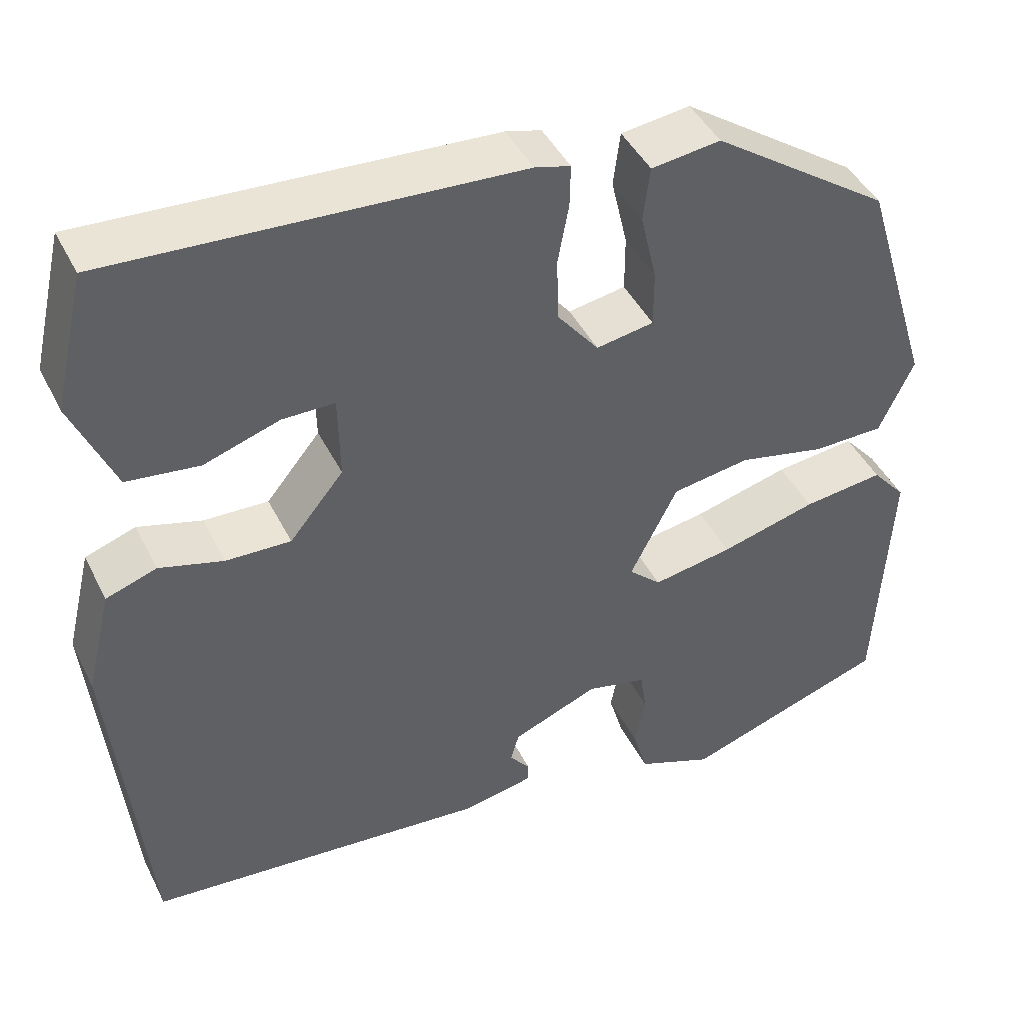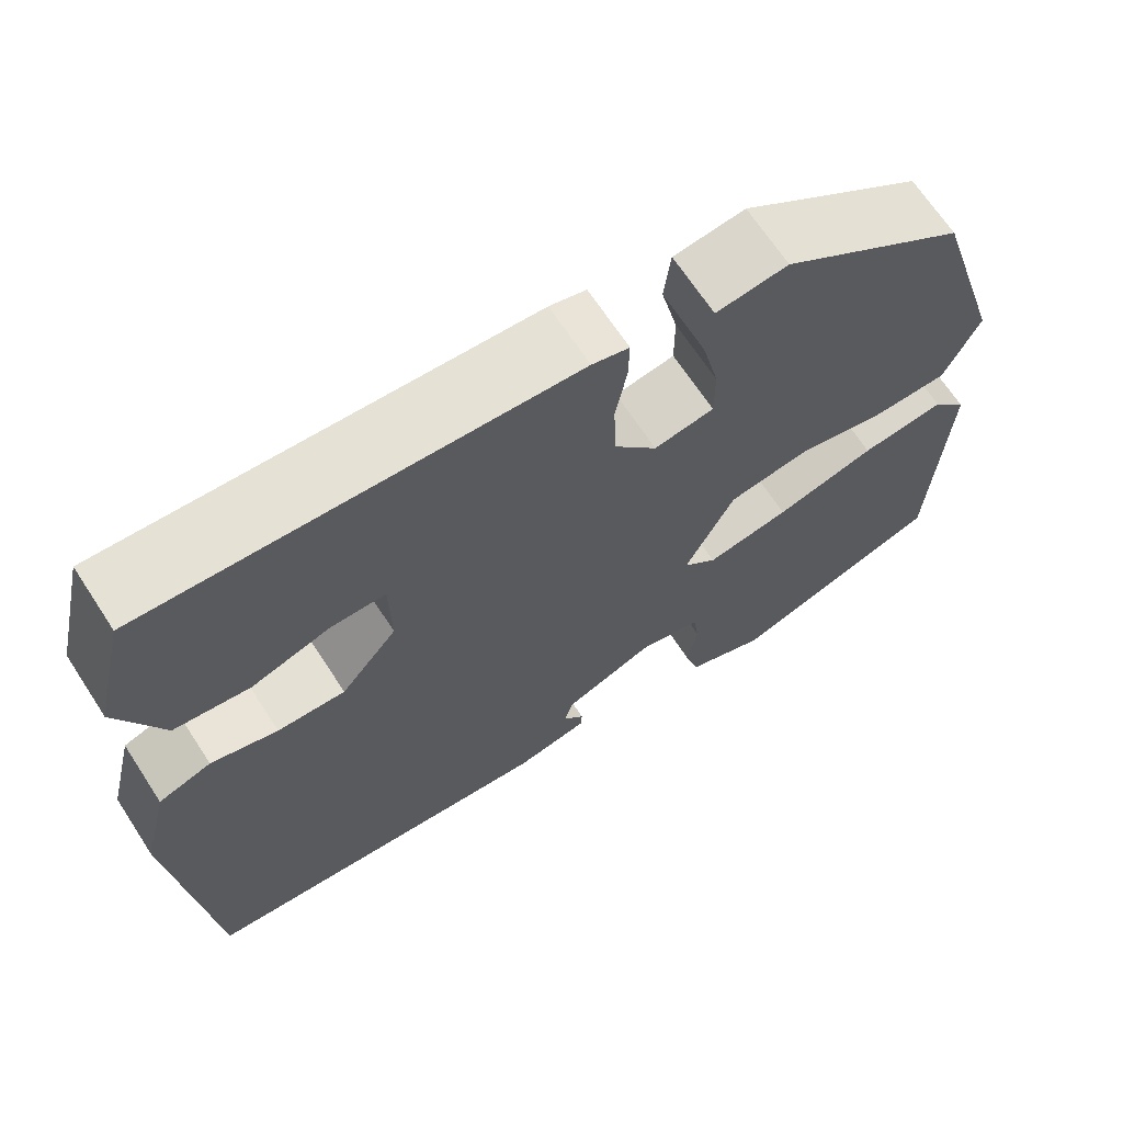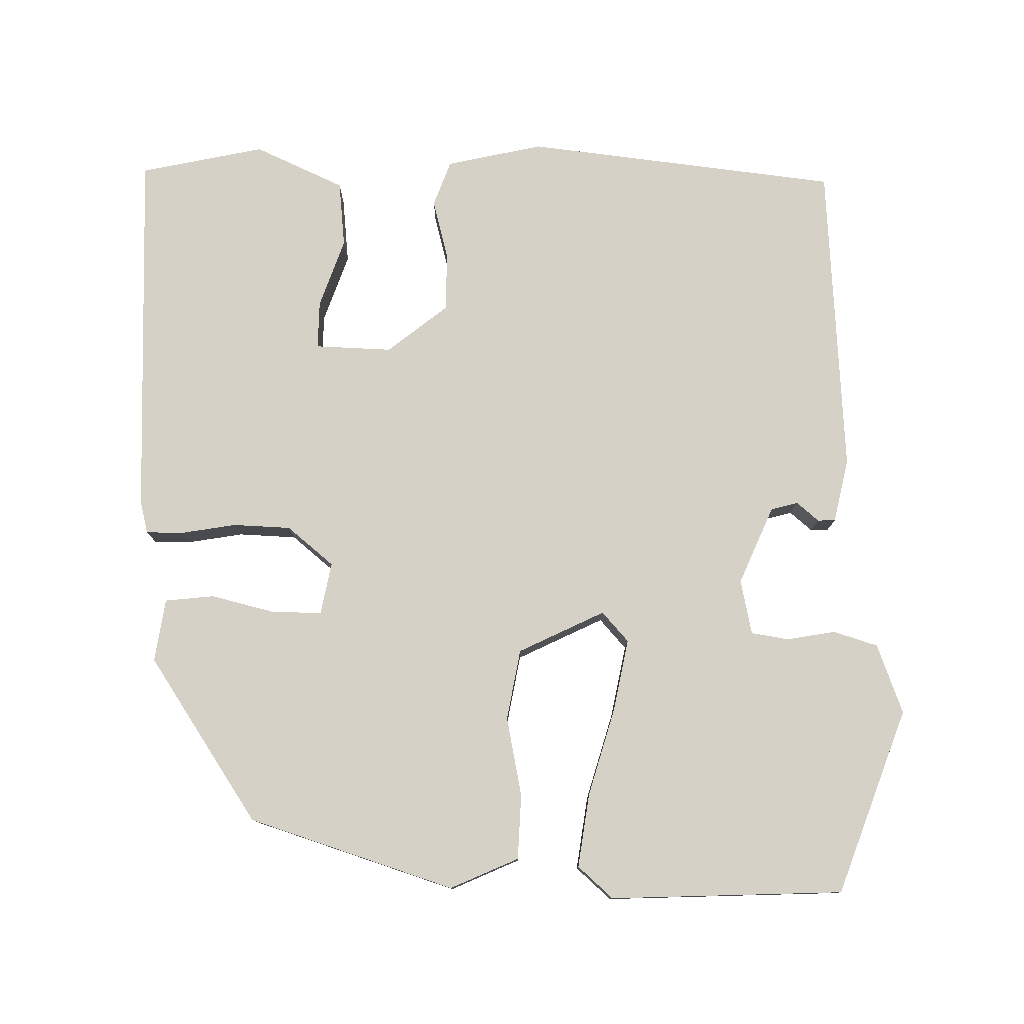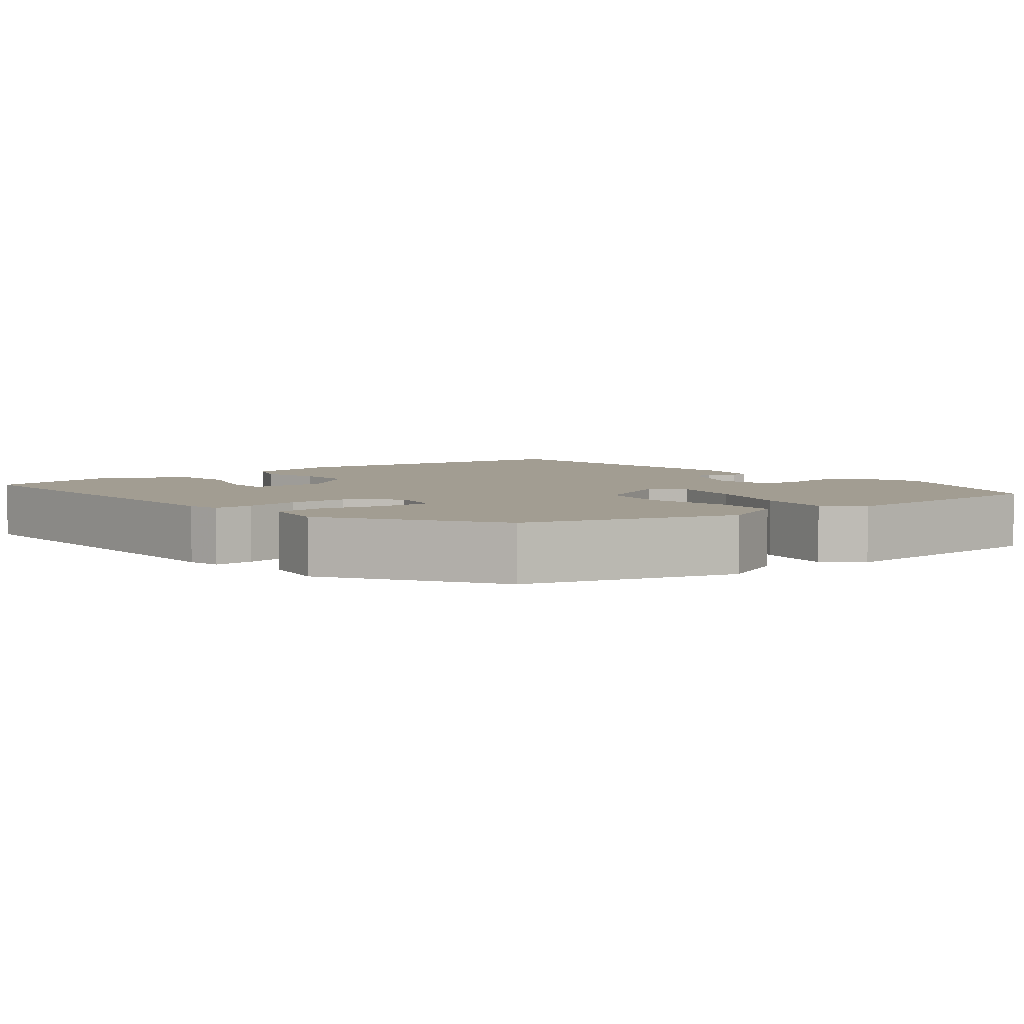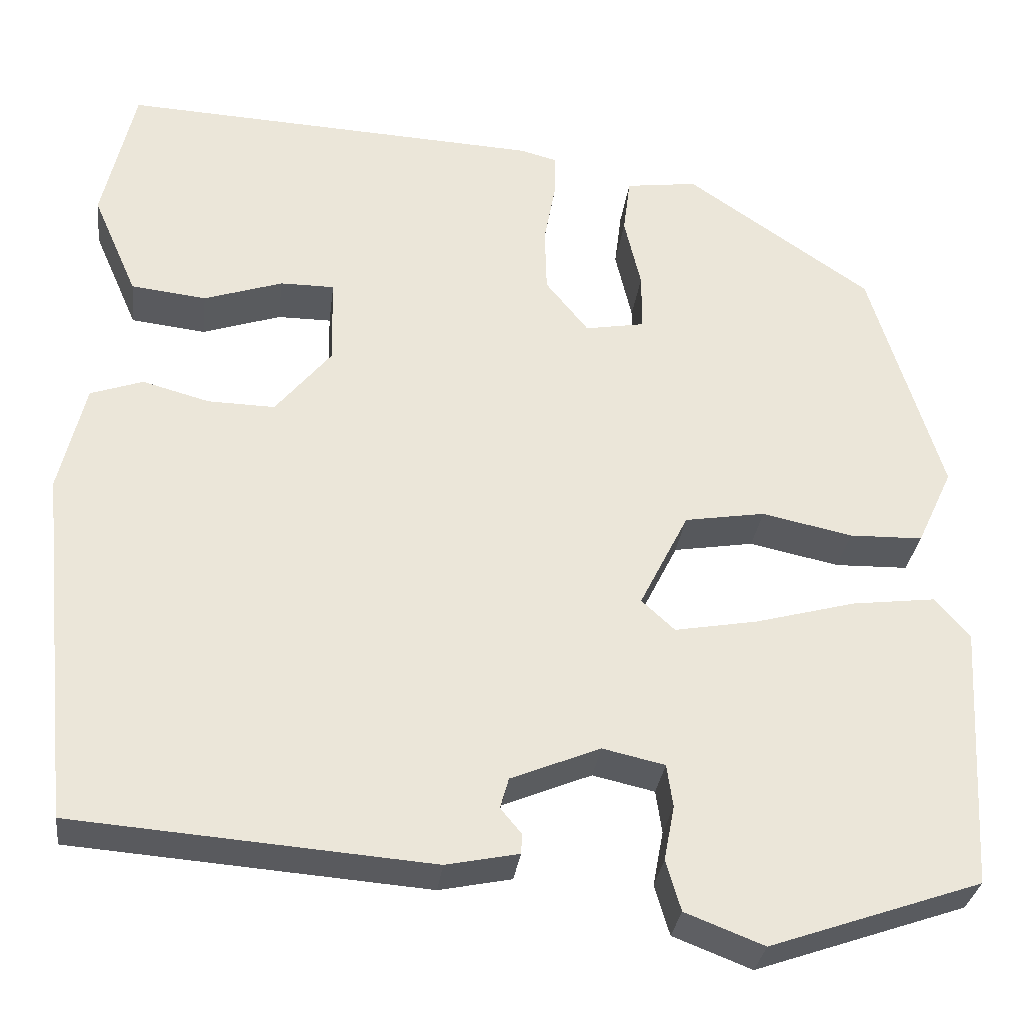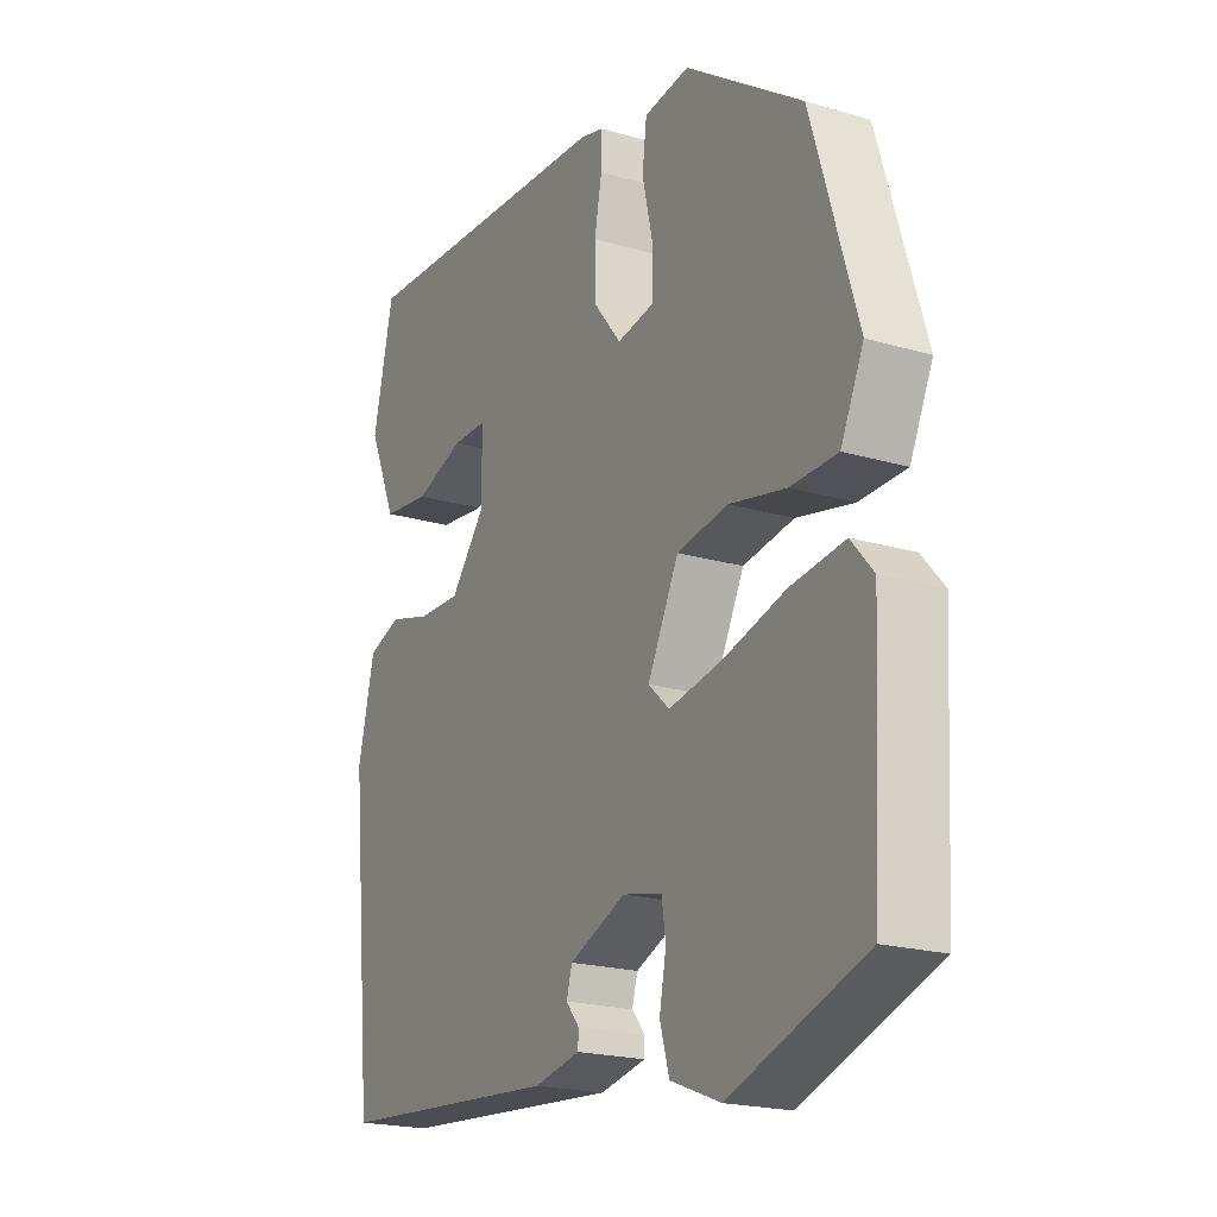
<metadata>
{"format":"obj","ext":"obj","renderer":"f3d","projection":"perspective","resolution":1024,"background":"white","views":[{"elev":43.7,"azim":-25.1,"up":"+Z"},{"elev":67.3,"azim":-33.1,"up":"+Z"},{"elev":78.7,"azim":91.7,"up":"+Y"},{"elev":4.9,"azim":52.0,"up":"+Y"},{"elev":-31.0,"azim":-7.0,"up":"+Z"},{"elev":-20.4,"azim":61.8,"up":"+Z"}]}
</metadata>
<code>
v -0.467 0.07 0.529
v 0.015 0.07 0.504
v 0.057 0.07 0.493
v 0.056 0.07 0.443
v 0.043 0.07 0.373
v 0.045 0.07 0.298
v 0.094 0.07 0.237
v 0.162 0.07 0.249
v 0.162 0.07 0.315
v 0.143 0.07 0.397
v 0.151 0.07 0.461
v 0.233 0.07 0.472
v 0.444 0.07 0.327
v 0.526 0.07 0.058
v 0.485 0.07 -0.03
v 0.401 0.07 -0.032
v 0.298 0.07 -0.01
v 0.206 0.07 -0.025
v 0.15 0.07 -0.136
v 0.188 0.07 -0.171
v 0.283 0.07 -0.154
v 0.397 0.07 -0.123
v 0.493 0.07 -0.111
v 0.533 0.07 -0.157
v 0.516 0.07 -0.461
v 0.274 0.07 -0.545
v 0.184 0.07 -0.51
v 0.167 0.07 -0.452
v 0.179 0.07 -0.389
v 0.172 0.07 -0.34
v 0.101 0.07 -0.324
v -0.001 0.07 -0.366
v -0.011 0.07 -0.401
v 0.013 0.07 -0.43
v 0.012 0.07 -0.453
v -0.071 0.07 -0.47
v -0.479 0.07 -0.438
v -0.52 0.07 -0.03
v -0.49 0.07 0.095
v -0.43 0.07 0.116
v -0.354 0.07 0.095
v -0.277 0.07 0.093
v -0.213 0.07 0.171
v -0.215 0.07 0.271
v -0.277 0.07 0.271
v -0.367 0.07 0.241
v -0.453 0.07 0.251
v -0.504 0.07 0.368
v -0.467 0 0.529
v 0.015 0 0.504
v 0.057 0 0.493
v 0.056 0 0.443
v 0.043 0 0.373
v 0.045 0 0.298
v 0.094 0 0.237
v 0.162 0 0.249
v 0.162 0 0.315
v 0.143 0 0.397
v 0.151 0 0.461
v 0.233 0 0.472
v 0.444 0 0.327
v 0.526 0 0.058
v 0.485 0 -0.03
v 0.401 0 -0.032
v 0.298 0 -0.01
v 0.206 0 -0.025
v 0.15 0 -0.136
v 0.188 0 -0.171
v 0.283 0 -0.154
v 0.397 0 -0.123
v 0.493 0 -0.111
v 0.533 0 -0.157
v 0.516 0 -0.461
v 0.274 0 -0.545
v 0.184 0 -0.51
v 0.167 0 -0.452
v 0.179 0 -0.389
v 0.172 0 -0.34
v 0.101 0 -0.324
v -0.001 0 -0.366
v -0.011 0 -0.401
v 0.013 0 -0.43
v 0.012 0 -0.453
v -0.071 0 -0.47
v -0.479 0 -0.438
v -0.52 0 -0.03
v -0.49 0 0.095
v -0.43 0 0.116
v -0.354 0 0.095
v -0.277 0 0.093
v -0.213 0 0.171
v -0.215 0 0.271
v -0.277 0 0.271
v -0.367 0 0.241
v -0.453 0 0.251
v -0.504 0 0.368
f 2 3 4
f 1 2 4
f 48 1 4
f 47 48 4
f 46 47 4
f 45 46 4
f 44 45 4 5
f 43 44 5 6
f 42 43 6 7
f 39 40 41
f 38 39 41
f 37 38 41
f 36 37 41
f 35 36 41
f 35 41 42
f 33 34 35
f 33 35 42
f 42 7 8
f 33 42 8
f 32 33 8
f 27 28 29
f 26 27 29
f 25 26 29
f 24 25 29
f 23 24 29
f 22 23 29
f 21 22 29
f 20 21 29 30
f 19 20 30 31
f 15 16 17
f 14 15 17
f 13 14 17
f 12 13 17
f 11 12 17
f 10 11 17
f 9 10 17
f 8 9 17 18
f 19 31 32 8
f 8 18 19
f 52 51 50
f 52 50 49
f 52 49 96
f 52 96 95
f 52 95 94
f 52 94 93
f 53 52 93 92
f 54 53 92 91
f 55 54 91 90
f 89 88 87
f 89 87 86
f 89 86 85
f 89 85 84
f 89 84 83
f 90 89 83
f 83 82 81
f 90 83 81
f 56 55 90
f 56 90 81
f 56 81 80
f 77 76 75
f 77 75 74
f 77 74 73
f 77 73 72
f 77 72 71
f 77 71 70
f 77 70 69
f 78 77 69 68
f 79 78 68 67
f 65 64 63
f 65 63 62
f 65 62 61
f 65 61 60
f 65 60 59
f 65 59 58
f 65 58 57
f 66 65 57 56
f 56 80 79 67
f 67 66 56
f 1 49 50 2
f 2 50 51 3
f 3 51 52 4
f 4 52 53 5
f 5 53 54 6
f 6 54 55 7
f 7 55 56 8
f 8 56 57 9
f 9 57 58 10
f 10 58 59 11
f 11 59 60 12
f 12 60 61 13
f 13 61 62 14
f 14 62 63 15
f 15 63 64 16
f 16 64 65 17
f 17 65 66 18
f 18 66 67 19
f 19 67 68 20
f 20 68 69 21
f 21 69 70 22
f 22 70 71 23
f 23 71 72 24
f 24 72 73 25
f 25 73 74 26
f 26 74 75 27
f 27 75 76 28
f 28 76 77 29
f 29 77 78 30
f 30 78 79 31
f 31 79 80 32
f 32 80 81 33
f 33 81 82 34
f 34 82 83 35
f 35 83 84 36
f 36 84 85 37
f 37 85 86 38
f 38 86 87 39
f 39 87 88 40
f 40 88 89 41
f 41 89 90 42
f 42 90 91 43
f 43 91 92 44
f 44 92 93 45
f 45 93 94 46
f 46 94 95 47
f 47 95 96 48
f 48 96 49 1

</code>
